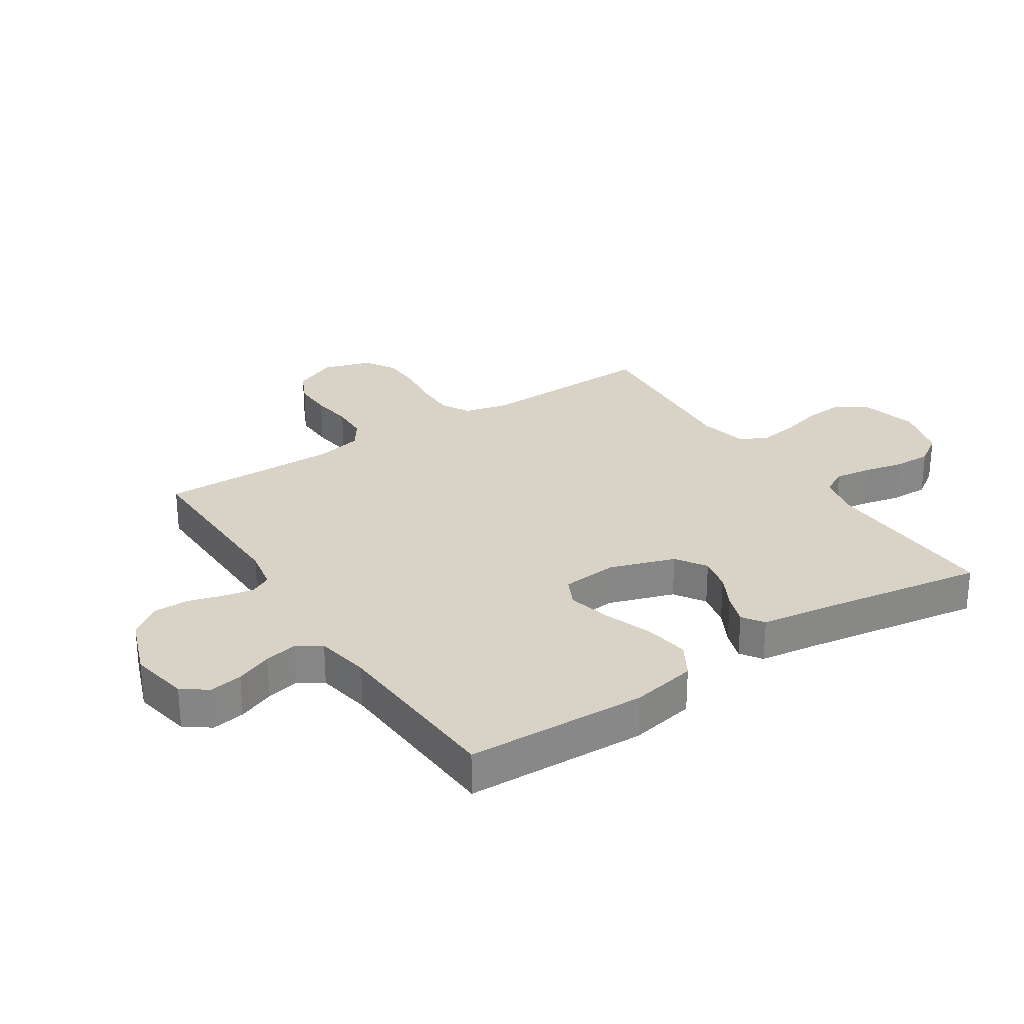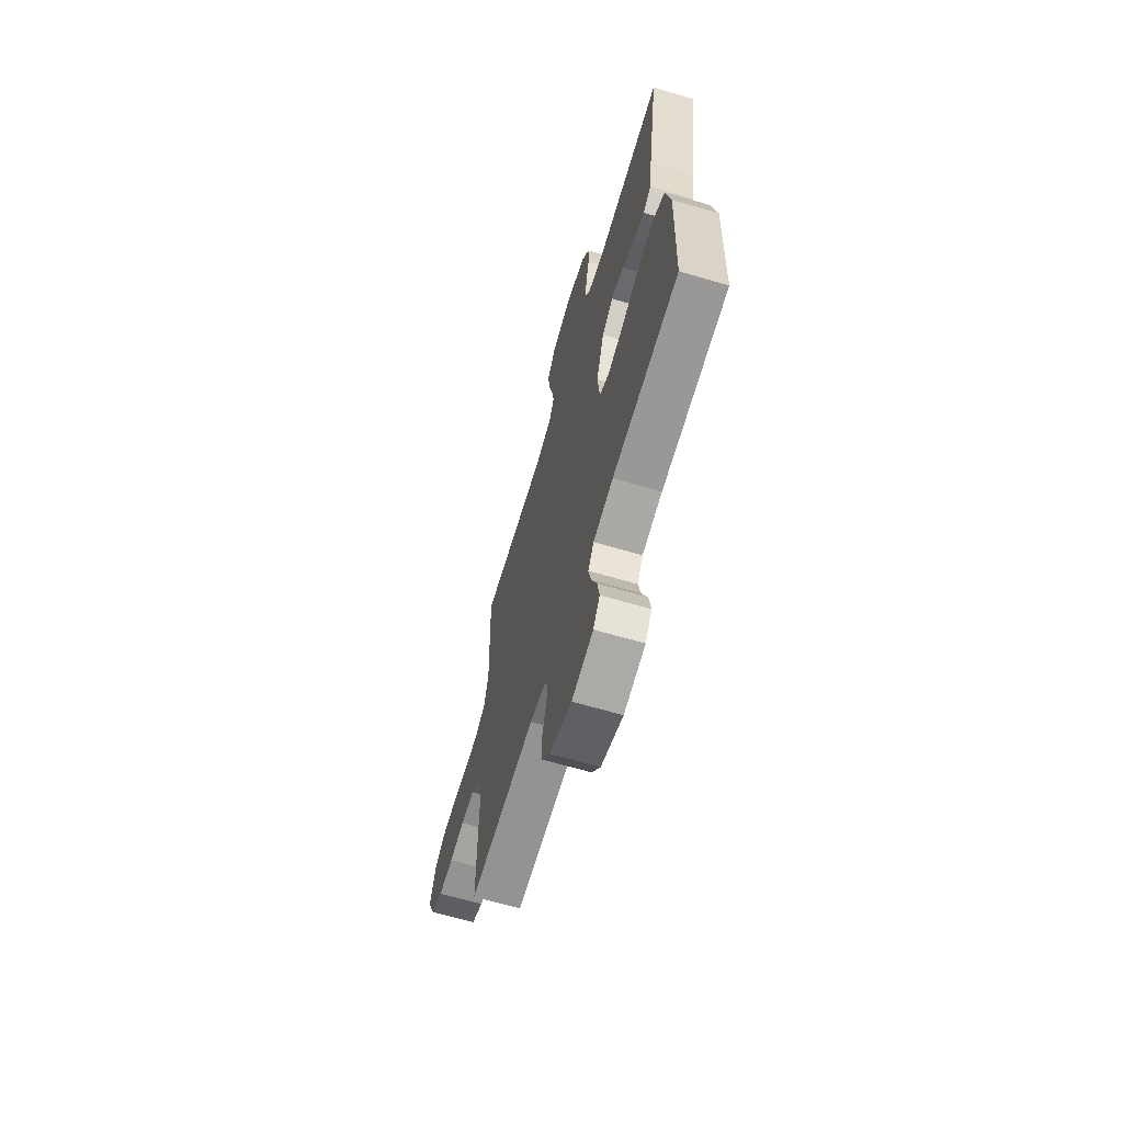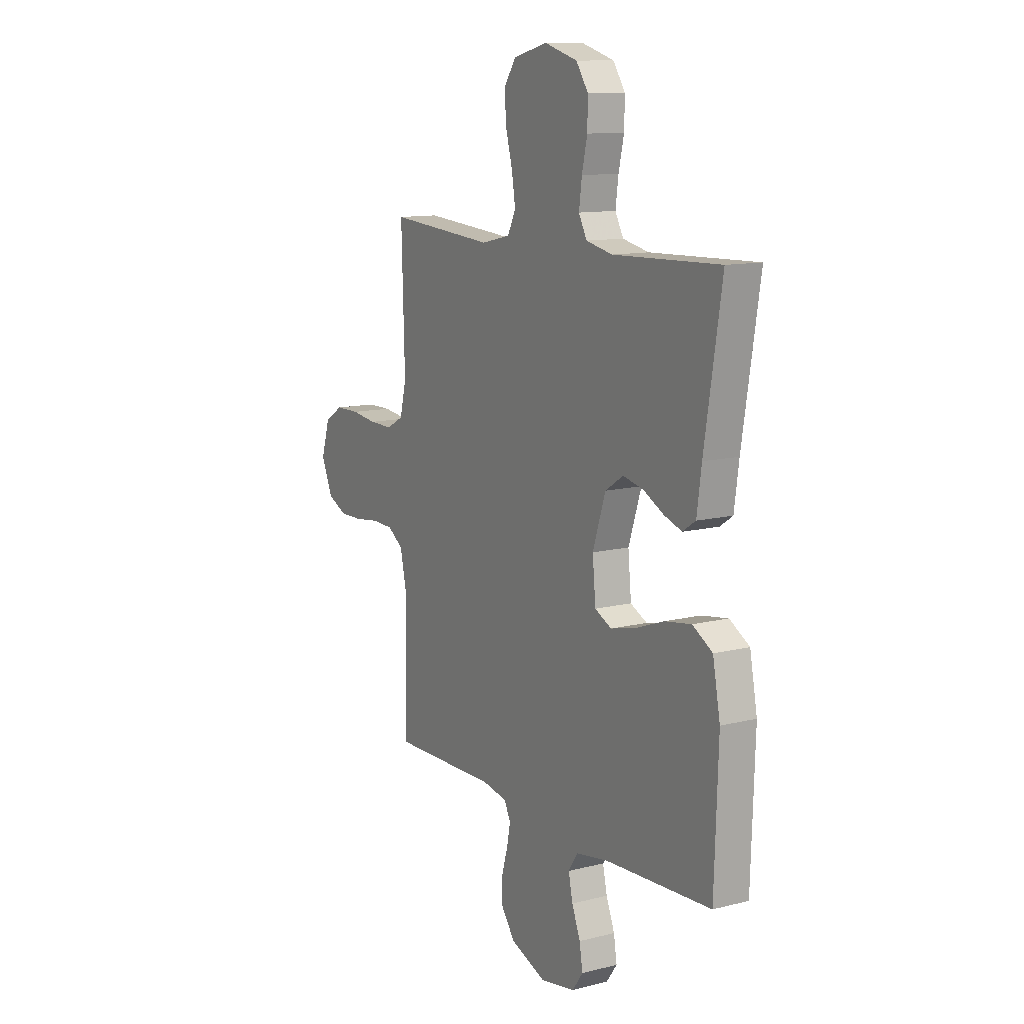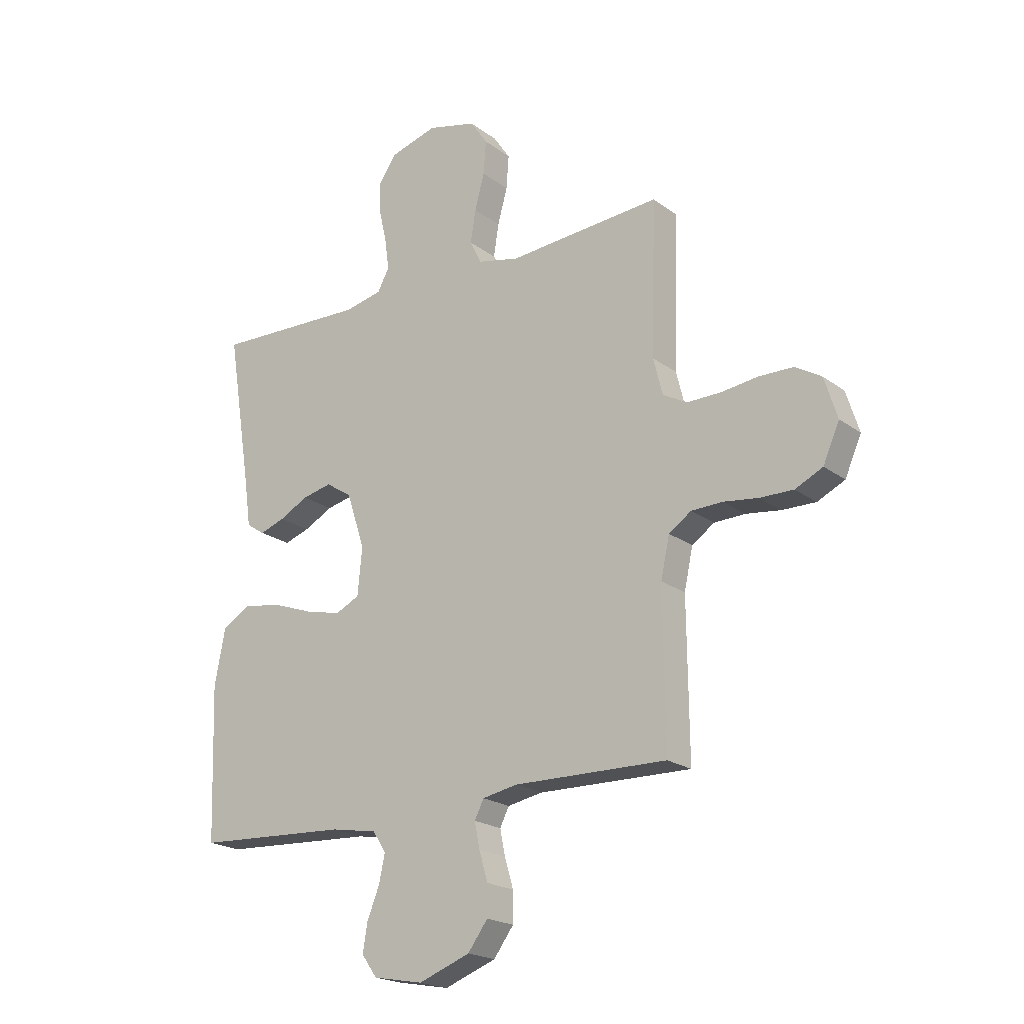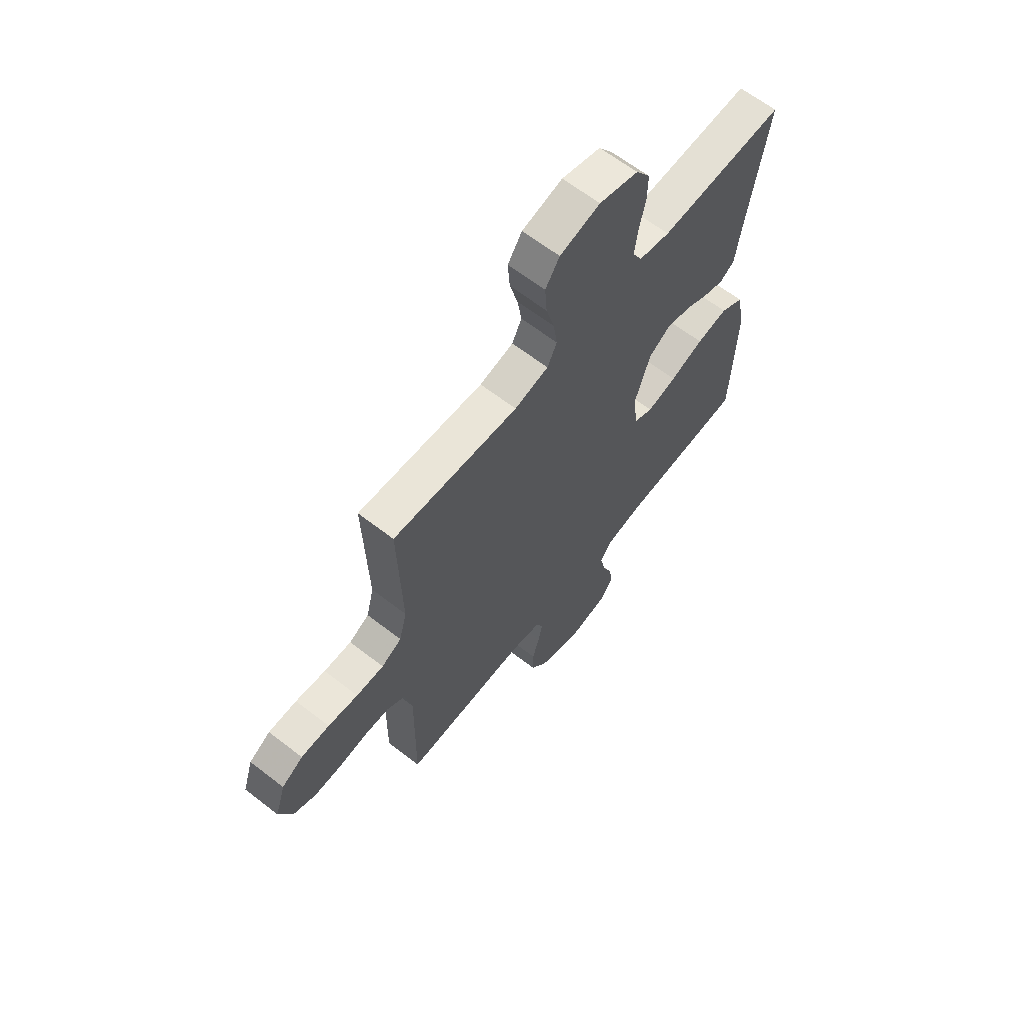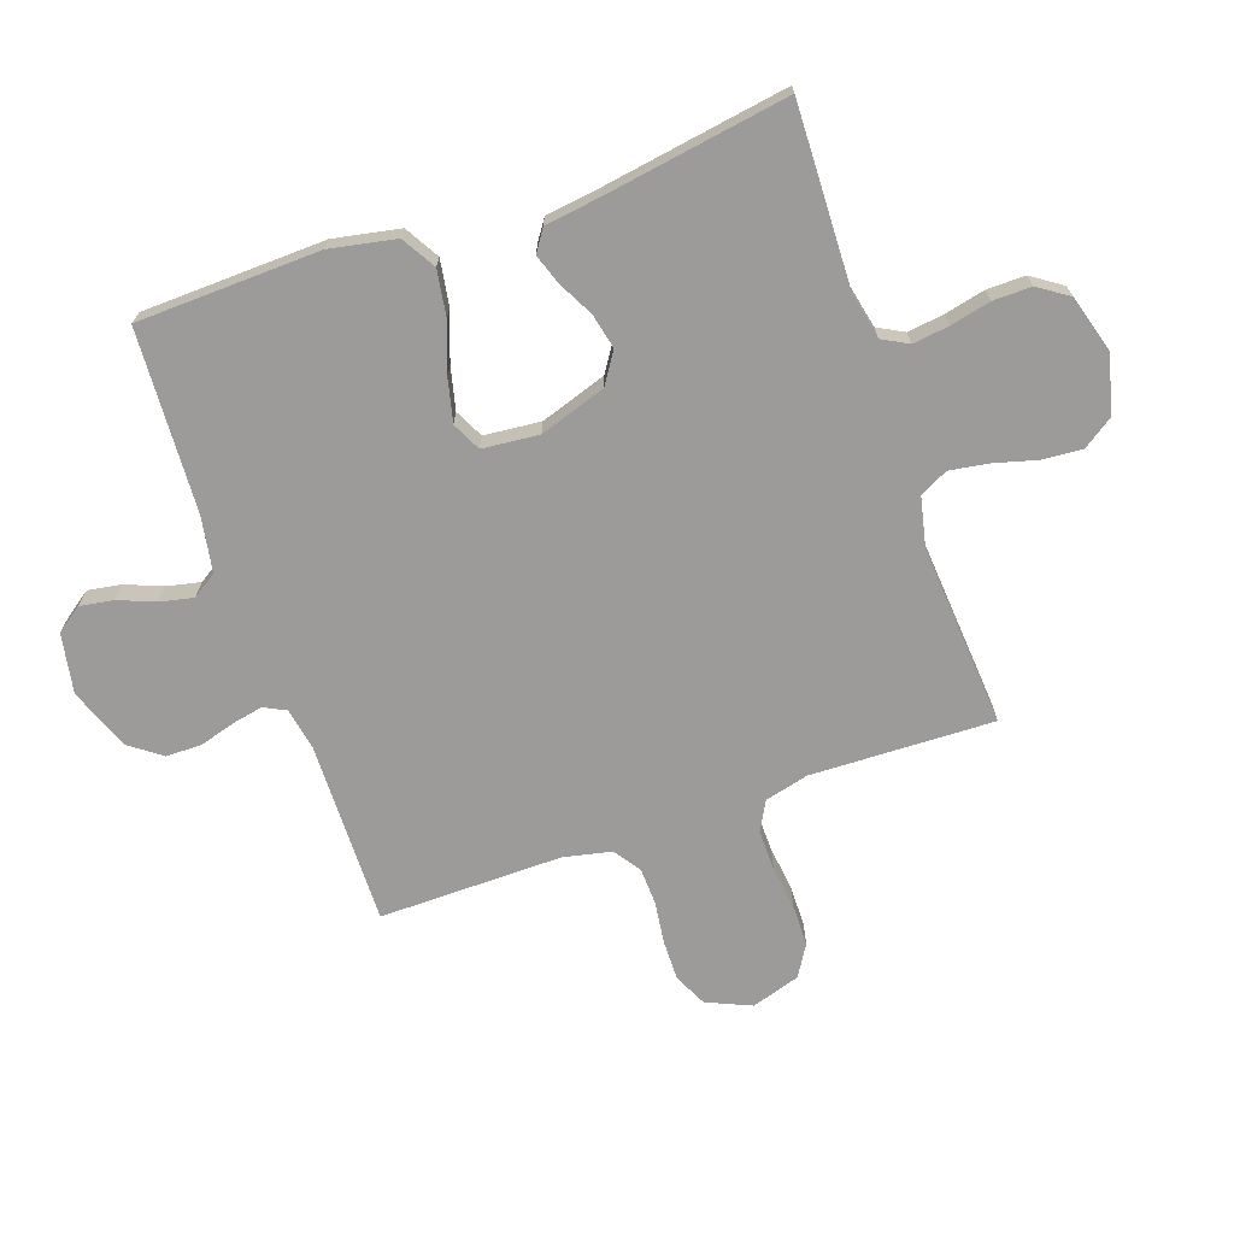
<metadata>
{"format":"obj","ext":"obj","renderer":"f3d","projection":"perspective","resolution":1024,"background":"white","views":[{"elev":27.9,"azim":-123.2,"up":"+Y"},{"elev":-65.7,"azim":-106.4,"up":"+Z"},{"elev":11.9,"azim":-120.9,"up":"+Z"},{"elev":-20.5,"azim":37.2,"up":"+Z"},{"elev":64.0,"azim":128.0,"up":"+Z"},{"elev":-69.9,"azim":-70.8,"up":"+Y"}]}
</metadata>
<code>
v 0.5 0.07 0.5
v 0.491 0.07 0.2
v 0.509 0.07 0.128
v 0.557 0.07 0.102
v 0.623 0.07 0.103
v 0.695 0.07 0.112
v 0.763 0.07 0.111
v 0.814 0.07 0.08
v 0.839 0.07 0
v 0.807 0.07 -0.073
v 0.753 0.07 -0.099
v 0.687 0.07 -0.098
v 0.619 0.07 -0.089
v 0.558 0.07 -0.091
v 0.514 0.07 -0.121
v 0.497 0.07 -0.2
v 0.5 0.07 -0.5
v 0.2 0.07 -0.495
v 0.131 0.07 -0.508
v 0.113 0.07 -0.544
v 0.123 0.07 -0.594
v 0.14 0.07 -0.652
v 0.14 0.07 -0.711
v 0.101 0.07 -0.764
v 0 0.07 -0.802
v -0.098 0.07 -0.784
v -0.128 0.07 -0.742
v -0.119 0.07 -0.687
v -0.095 0.07 -0.627
v -0.083 0.07 -0.572
v -0.109 0.07 -0.532
v -0.2 0.07 -0.516
v -0.5 0.07 -0.5
v -0.51 0.07 -0.2
v -0.489 0.07 -0.091
v -0.433 0.07 -0.058
v -0.358 0.07 -0.07
v -0.278 0.07 -0.099
v -0.207 0.07 -0.116
v -0.16 0.07 -0.093
v -0.151 0.07 0
v -0.187 0.07 0.109
v -0.238 0.07 0.142
v -0.296 0.07 0.129
v -0.353 0.07 0.099
v -0.403 0.07 0.082
v -0.439 0.07 0.106
v -0.452 0.07 0.2
v -0.5 0.07 0.5
v -0.2 0.07 0.49
v -0.126 0.07 0.506
v -0.103 0.07 0.549
v -0.111 0.07 0.609
v -0.126 0.07 0.675
v -0.127 0.07 0.738
v -0.093 0.07 0.788
v 0 0.07 0.815
v 0.096 0.07 0.791
v 0.13 0.07 0.741
v 0.125 0.07 0.675
v 0.106 0.07 0.605
v 0.096 0.07 0.541
v 0.119 0.07 0.495
v 0.2 0.07 0.477
v 0.5 0 0.5
v 0.491 0 0.2
v 0.509 0 0.128
v 0.557 0 0.102
v 0.623 0 0.103
v 0.695 0 0.112
v 0.763 0 0.111
v 0.814 0 0.08
v 0.839 0 0
v 0.807 0 -0.073
v 0.753 0 -0.099
v 0.687 0 -0.098
v 0.619 0 -0.089
v 0.558 0 -0.091
v 0.514 0 -0.121
v 0.497 0 -0.2
v 0.5 0 -0.5
v 0.2 0 -0.495
v 0.131 0 -0.508
v 0.113 0 -0.544
v 0.123 0 -0.594
v 0.14 0 -0.652
v 0.14 0 -0.711
v 0.101 0 -0.764
v 0 0 -0.802
v -0.098 0 -0.784
v -0.128 0 -0.742
v -0.119 0 -0.687
v -0.095 0 -0.627
v -0.083 0 -0.572
v -0.109 0 -0.532
v -0.2 0 -0.516
v -0.5 0 -0.5
v -0.51 0 -0.2
v -0.489 0 -0.091
v -0.433 0 -0.058
v -0.358 0 -0.07
v -0.278 0 -0.099
v -0.207 0 -0.116
v -0.16 0 -0.093
v -0.151 0 0
v -0.187 0 0.109
v -0.238 0 0.142
v -0.296 0 0.129
v -0.353 0 0.099
v -0.403 0 0.082
v -0.439 0 0.106
v -0.452 0 0.2
v -0.5 0 0.5
v -0.2 0 0.49
v -0.126 0 0.506
v -0.103 0 0.549
v -0.111 0 0.609
v -0.126 0 0.675
v -0.127 0 0.738
v -0.093 0 0.788
v 0 0 0.815
v 0.096 0 0.791
v 0.13 0 0.741
v 0.125 0 0.675
v 0.106 0 0.605
v 0.096 0 0.541
v 0.119 0 0.495
v 0.2 0 0.477
f 58 59 60 61
f 58 61 62
f 57 58 62
f 56 57 62
f 53 54 55 56
f 52 53 56 62
f 51 52 62 63
f 48 49 50
f 44 45 46 47
f 43 44 47 48
f 35 36 37 38
f 35 38 39
f 32 33 34 35
f 31 32 35 39
f 30 31 39 40
f 26 27 28 29
f 26 29 30
f 25 26 30
f 21 22 23 24
f 20 21 24 25
f 16 17 18
f 15 16 18 19
f 10 11 12 13
f 10 13 14
f 9 10 14
f 8 9 14
f 5 6 7 8
f 4 5 8 14
f 3 4 14 15
f 64 1 2
f 43 48 50 51
f 42 43 51 63
f 41 42 63 64
f 20 25 30 40
f 19 20 40 41
f 15 19 41 64
f 2 3 15 64
f 125 124 123 122
f 126 125 122
f 126 122 121
f 126 121 120
f 120 119 118 117
f 126 120 117 116
f 127 126 116 115
f 114 113 112
f 111 110 109 108
f 112 111 108 107
f 102 101 100 99
f 103 102 99
f 99 98 97 96
f 103 99 96 95
f 104 103 95 94
f 93 92 91 90
f 94 93 90
f 94 90 89
f 88 87 86 85
f 89 88 85 84
f 82 81 80
f 83 82 80 79
f 77 76 75 74
f 78 77 74
f 78 74 73
f 78 73 72
f 72 71 70 69
f 78 72 69 68
f 79 78 68 67
f 66 65 128
f 115 114 112 107
f 127 115 107 106
f 128 127 106 105
f 104 94 89 84
f 105 104 84 83
f 128 105 83 79
f 128 79 67 66
f 1 65 66 2
f 2 66 67 3
f 3 67 68 4
f 4 68 69 5
f 5 69 70 6
f 6 70 71 7
f 7 71 72 8
f 8 72 73 9
f 9 73 74 10
f 10 74 75 11
f 11 75 76 12
f 12 76 77 13
f 13 77 78 14
f 14 78 79 15
f 15 79 80 16
f 16 80 81 17
f 17 81 82 18
f 18 82 83 19
f 19 83 84 20
f 20 84 85 21
f 21 85 86 22
f 22 86 87 23
f 23 87 88 24
f 24 88 89 25
f 25 89 90 26
f 26 90 91 27
f 27 91 92 28
f 28 92 93 29
f 29 93 94 30
f 30 94 95 31
f 31 95 96 32
f 32 96 97 33
f 33 97 98 34
f 34 98 99 35
f 35 99 100 36
f 36 100 101 37
f 37 101 102 38
f 38 102 103 39
f 39 103 104 40
f 40 104 105 41
f 41 105 106 42
f 42 106 107 43
f 43 107 108 44
f 44 108 109 45
f 45 109 110 46
f 46 110 111 47
f 47 111 112 48
f 48 112 113 49
f 49 113 114 50
f 50 114 115 51
f 51 115 116 52
f 52 116 117 53
f 53 117 118 54
f 54 118 119 55
f 55 119 120 56
f 56 120 121 57
f 57 121 122 58
f 58 122 123 59
f 59 123 124 60
f 60 124 125 61
f 61 125 126 62
f 62 126 127 63
f 63 127 128 64
f 64 128 65 1

</code>
